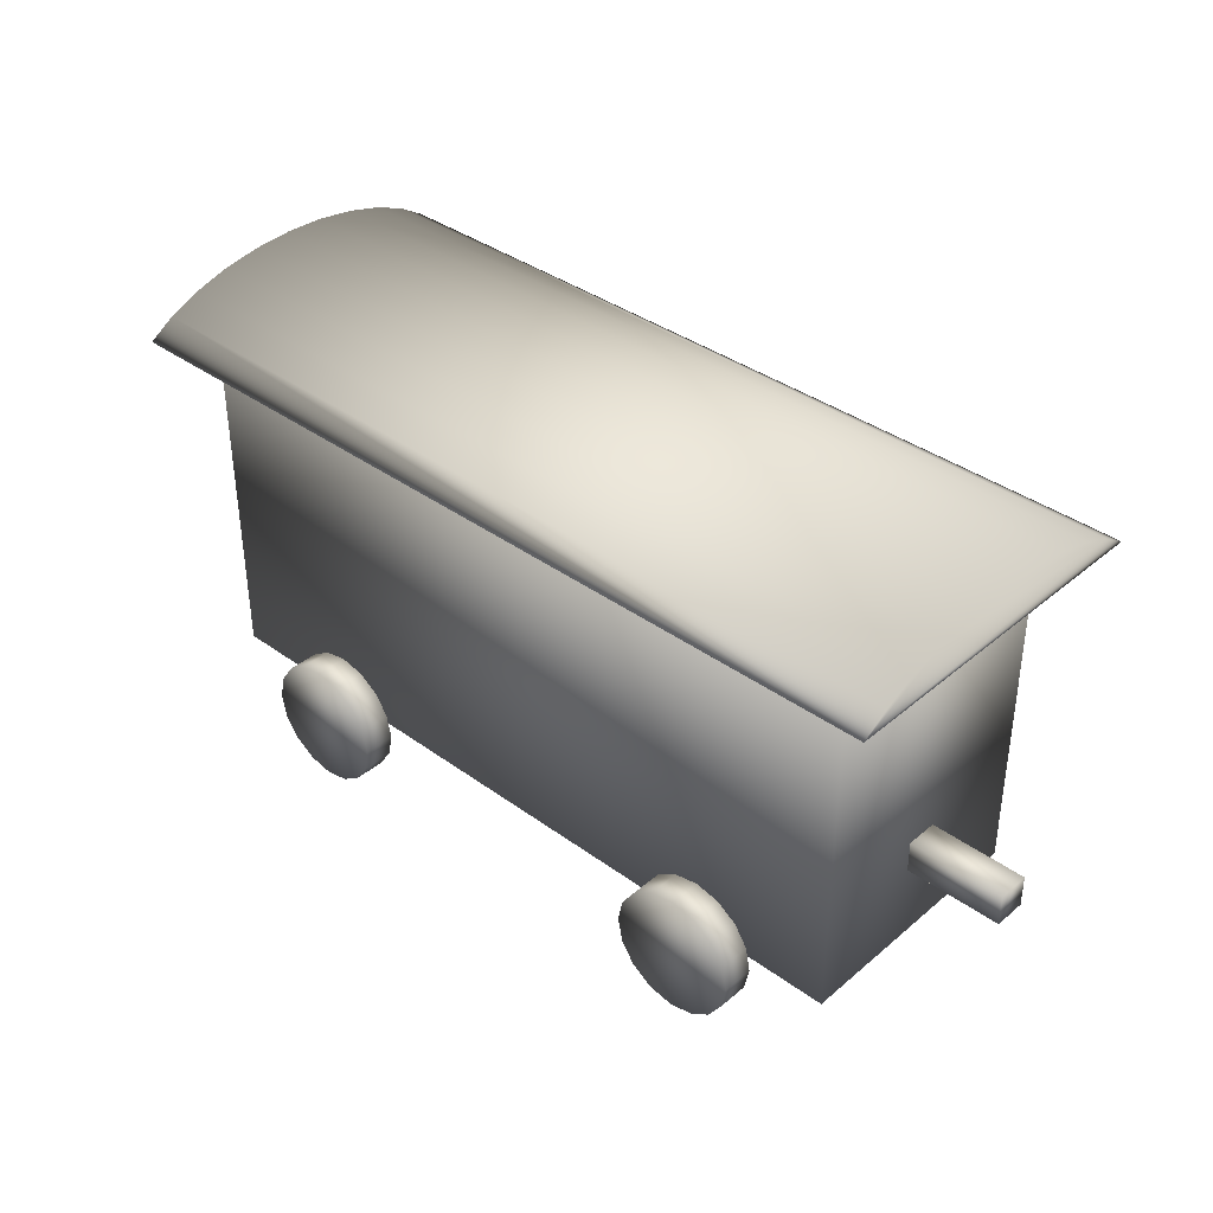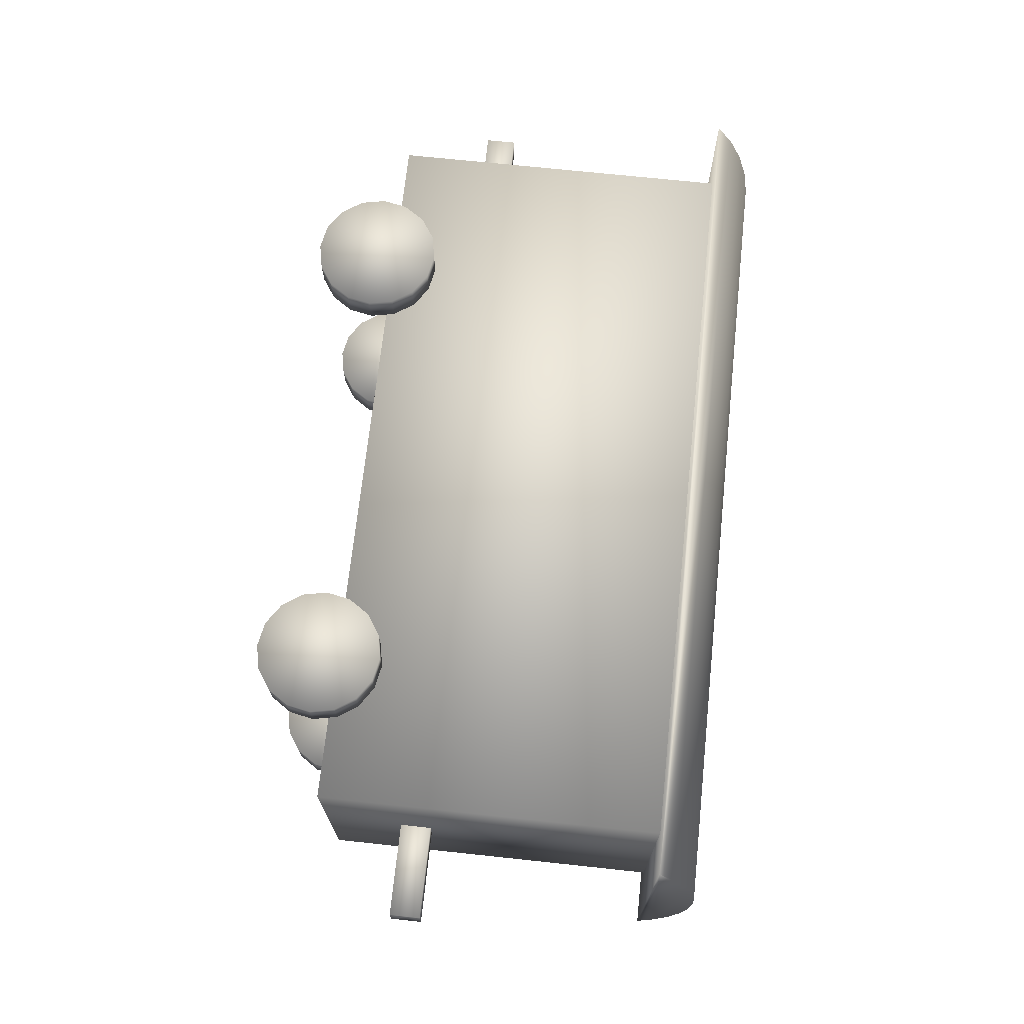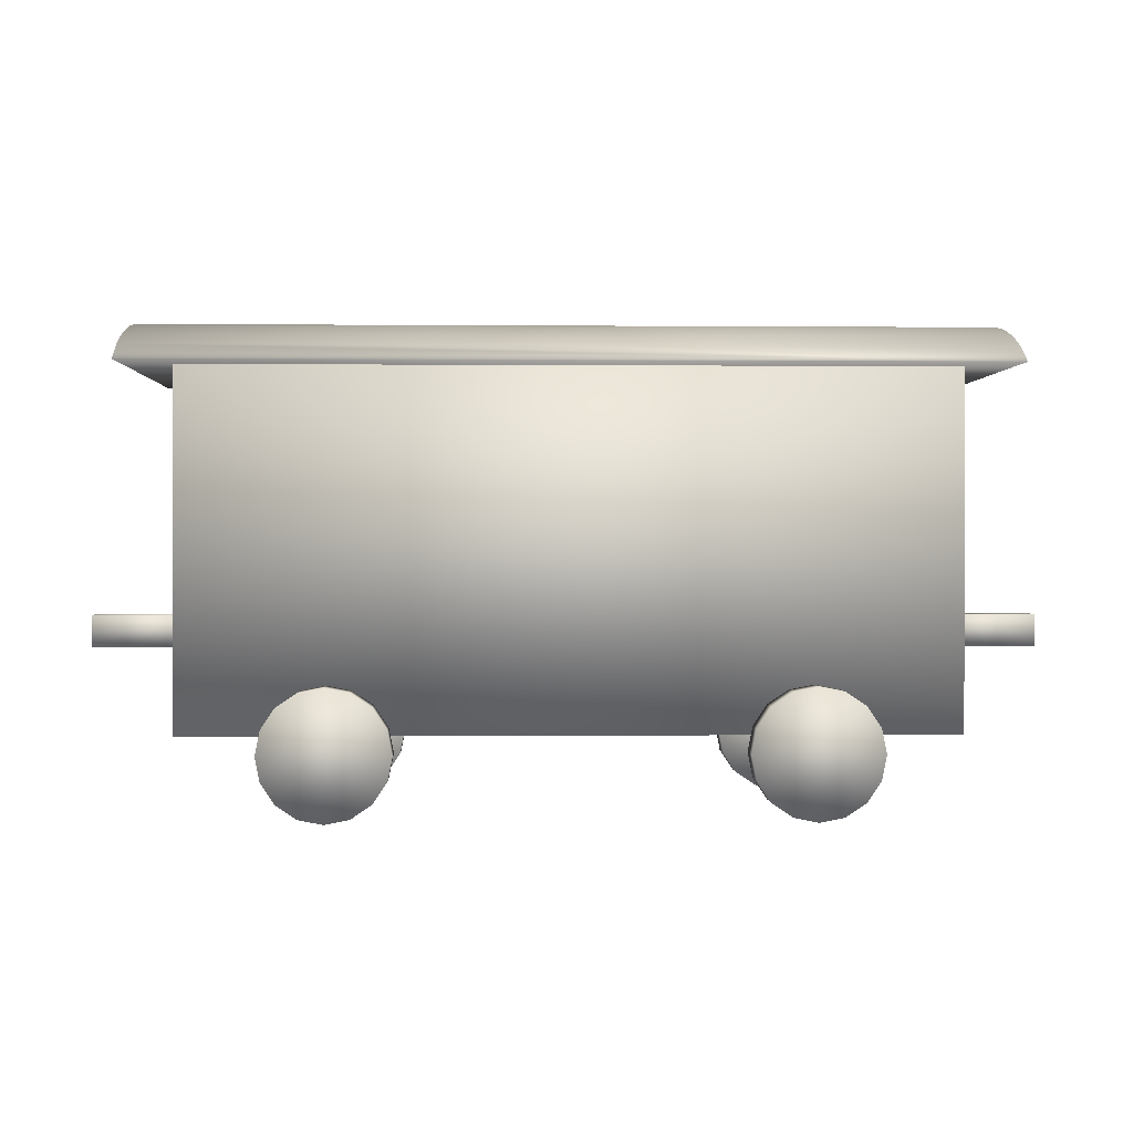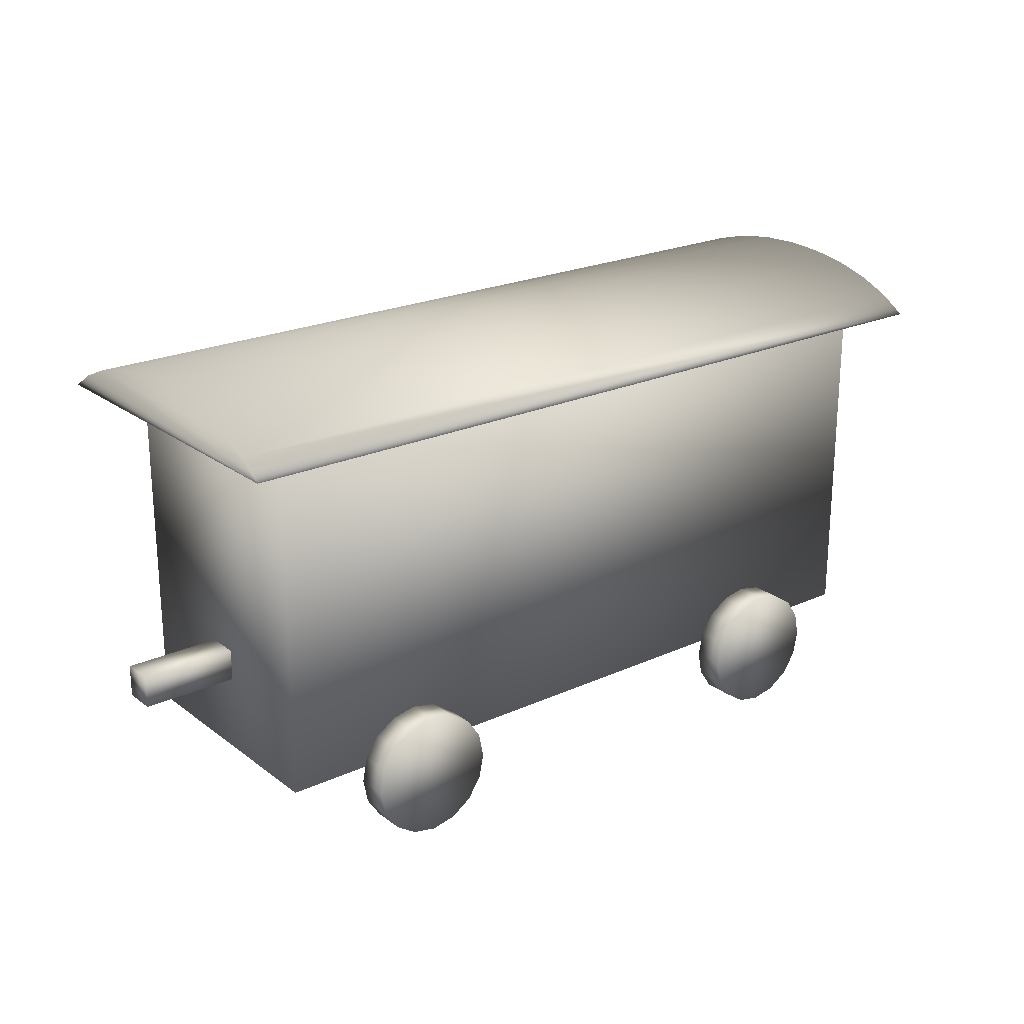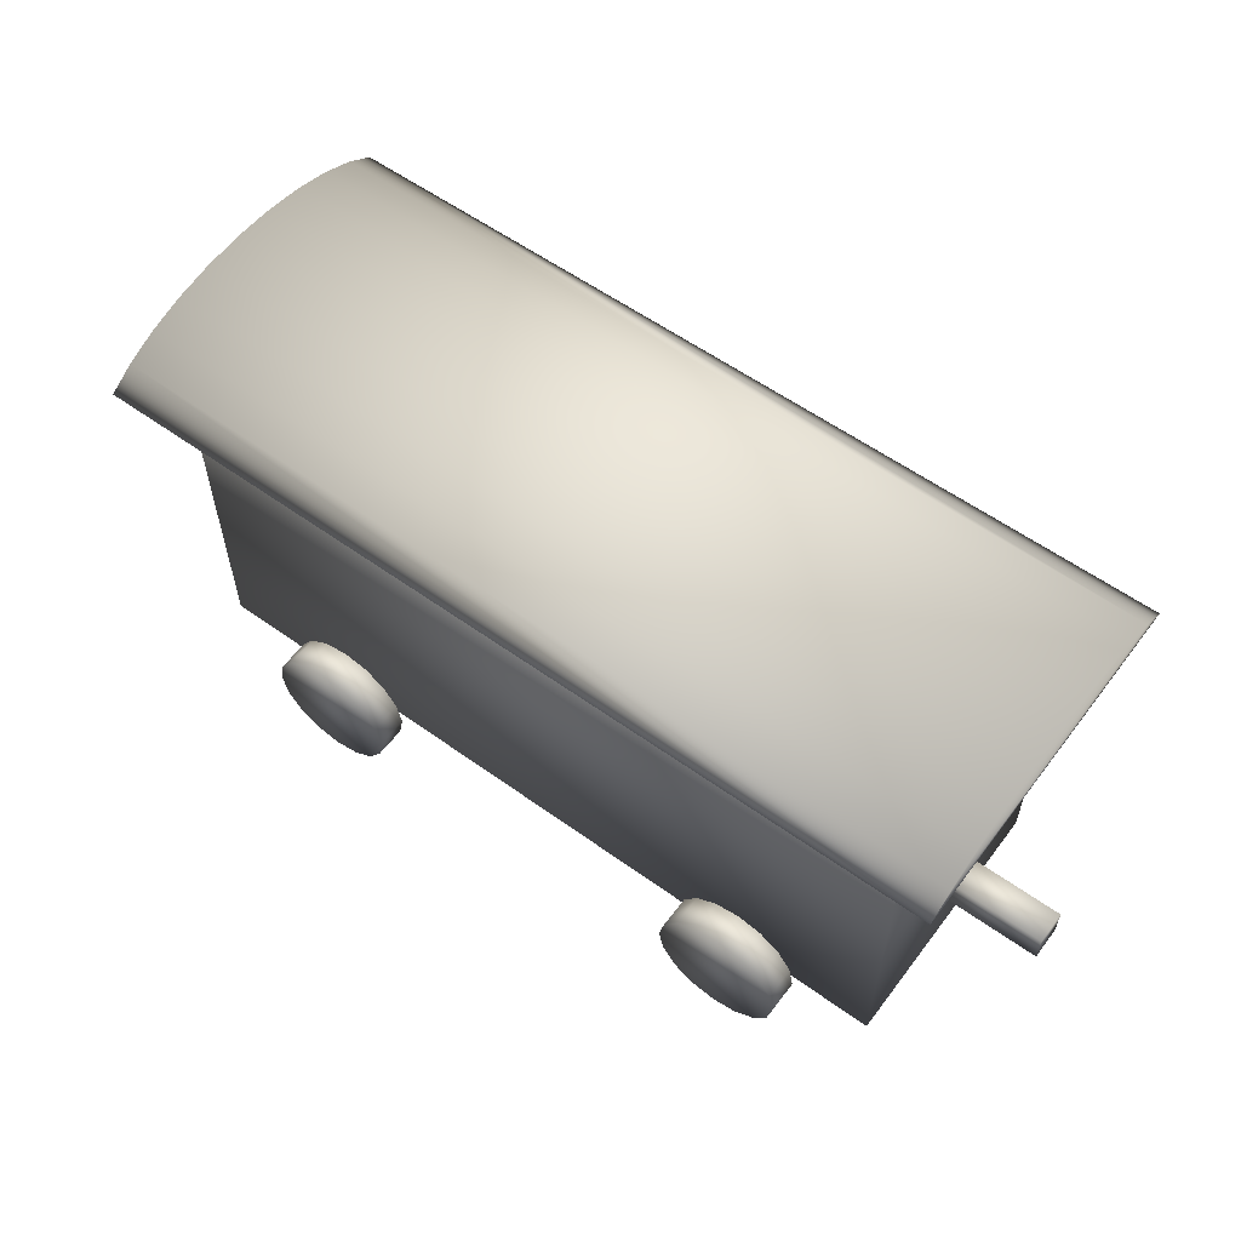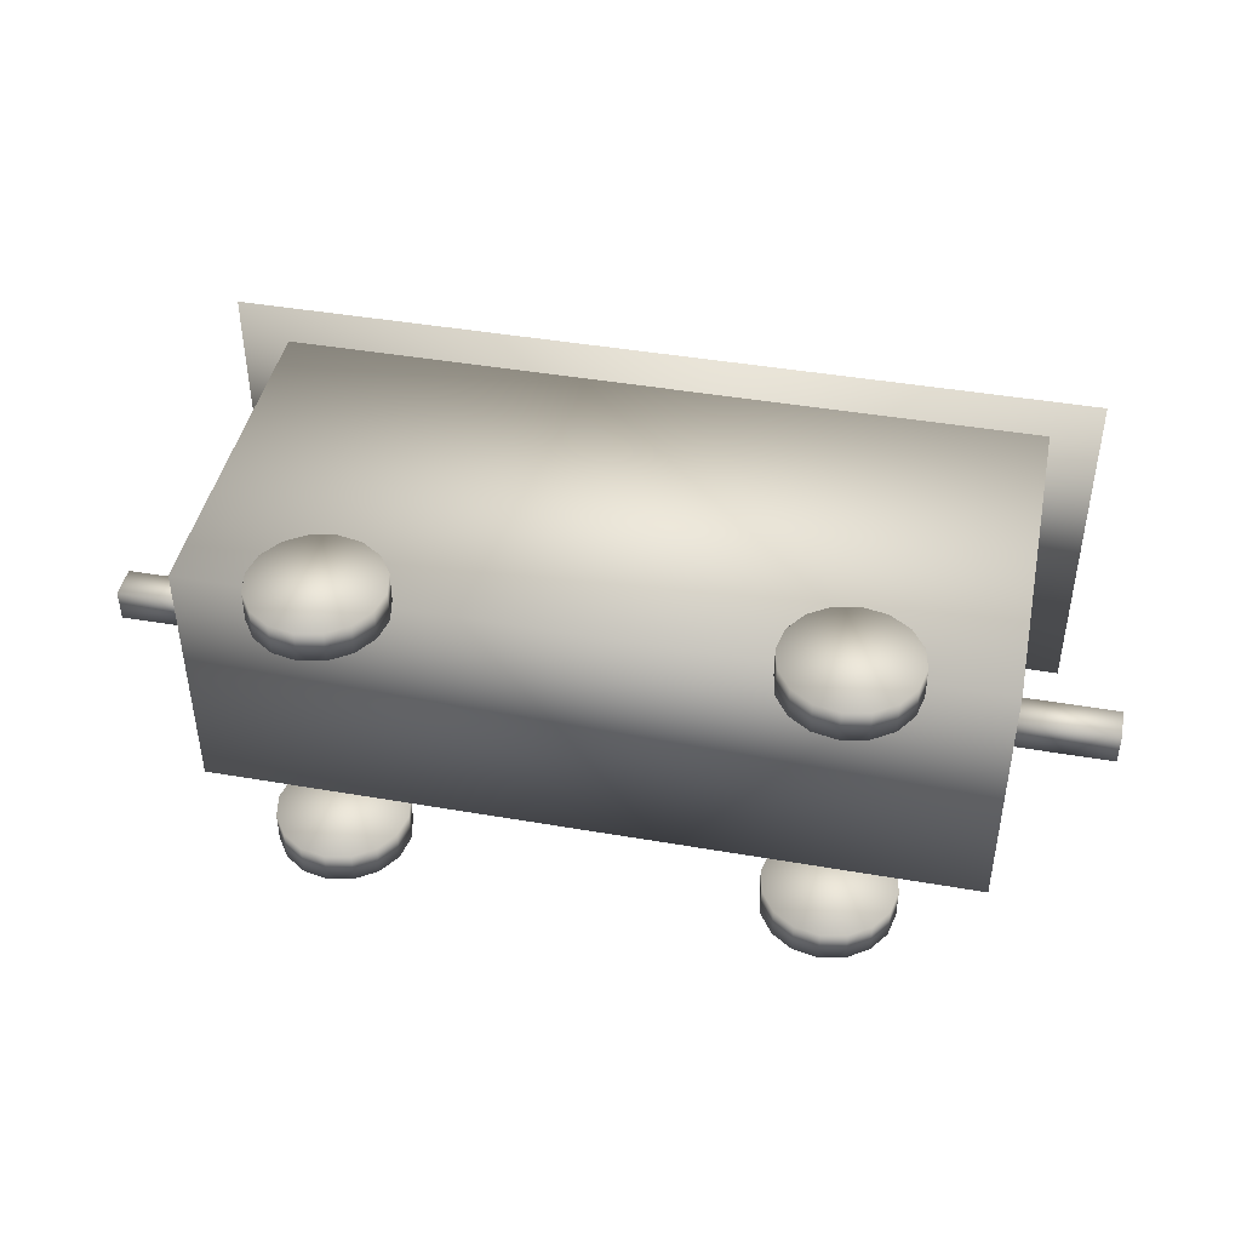
<metadata>
{"format":"obj","ext":"obj","renderer":"f3d","projection":"perspective","resolution":1024,"background":"white","views":[{"elev":37.5,"azim":42.9,"up":"+Y"},{"elev":70.3,"azim":96.1,"up":"+Z"},{"elev":0.3,"azim":177.9,"up":"+Y"},{"elev":22.4,"azim":-38.2,"up":"+Y"},{"elev":57.9,"azim":36.7,"up":"+Y"},{"elev":43.7,"azim":11.5,"up":"+Z"}]}
</metadata>
<code>
v 0.7335 0.1538 0.3346
v 0.2665 0.1538 0.07699
v 0.7335 0.1538 0.07699
v 0.2665 0.1538 0.3346
v 0.2419 0.1489 0.3668
v 0.7581 0.1489 0.3668
v 0.7581 0.1489 0.04479
v 0.2419 0.1489 0.04479
v 0.6879 0.04386 0.07699
v 0.6879 0.04386 0.3346
v 0.3121 0.04386 0.07699
v 0.3121 0.04386 0.3346
v 0.207 0.06476 0.07699
v 0.793 0.06476 0.3346
v 0.793 0.06476 0.07699
v 0.207 0.06476 0.3346
v 0.2665 0.1538 0.3668
v 0.7335 0.1538 0.3668
v 0.7335 0.1538 0.04479
v 0.2665 0.1538 0.04479
v 0.2912 0.1489 0.3346
v 0.7088 0.1489 0.07699
v 0.7088 0.1489 0.3346
v 0.2912 0.1489 0.07699
v 0.326 0.06476 0.04479
v 0.674 0.06476 0.3668
v 0.674 0.06476 0.04479
v 0.326 0.06476 0.3668
v 0.3121 0.1349 0.3346
v 0.3121 0.1349 0.07699
v 0.6879 0.1349 0.07699
v 0.6879 0.1349 0.3346
v 0.779 0.04386 0.04479
v 0.779 0.04386 0.3668
v 0.221 0.04386 0.04479
v 0.221 0.04386 0.3668
v 0.779 0.1349 0.04479
v 0.779 0.1349 0.3668
v 0.221 0.1349 0.04479
v 0.221 0.1349 0.3668
v 0.3309 0.08941 0.07699
v 0.6691 0.08941 0.3346
v 0.3309 0.08941 0.3346
v 0.6691 0.08941 0.07699
v 0.326 0.1141 0.3346
v 0.674 0.1141 0.07699
v 0.674 0.1141 0.3346
v 0.326 0.1141 0.07699
v 0.975 0.186 0.2219
v 0.1377 0.186 0.2219
v 0.8623 0.2182 0.2219
v 0.025 0.2182 0.2219
v 0.6879 0.1349 0.04479
v 0.326 0.06476 0.07699
v 0.2665 0.025 0.07699
v 0.3121 0.1349 0.3668
v 0.2912 0.0299 0.04479
v 0.207 0.1141 0.3346
v 0.207 0.1141 0.07699
v 0.3121 0.1349 0.04479
v 0.326 0.06476 0.3346
v 0.2665 0.025 0.3346
v 0.2912 0.0299 0.3668
v 0.975 0.186 0.1897
v 0.6879 0.1349 0.3668
v 0.025 0.186 0.1897
v 0.793 0.1141 0.07699
v 0.674 0.06476 0.07699
v 0.1377 0.2182 0.2219
v 0.7088 0.0299 0.3668
v 0.793 0.1141 0.3346
v 0.1377 0.186 0.1897
v 0.674 0.06476 0.3346
v 0.975 0.2182 0.2219
v 0.8623 0.2182 0.1897
v 0.8623 0.186 0.1897
v 0.025 0.2182 0.1897
v 0.7088 0.0299 0.04479
v 0.7335 0.025 0.3346
v 0.7335 0.025 0.07699
v 0.7335 0.025 0.04479
v 0.2419 0.0299 0.07699
v 0.2665 0.025 0.04479
v 0.326 0.1141 0.04479
v 0.674 0.1141 0.04479
v 0.221 0.1349 0.07699
v 0.7335 0.025 0.3668
v 0.779 0.1349 0.3346
v 0.7581 0.0299 0.3346
v 0.2665 0.025 0.3668
v 0.779 0.1349 0.07699
v 0.674 0.1141 0.3668
v 0.2419 0.0299 0.3346
v 0.7581 0.0299 0.07699
v 0.326 0.1141 0.3668
v 0.221 0.1349 0.3346
v 0.025 0.186 0.2219
v 0.8623 0.186 0.2219
v 0.207 0.06476 0.3668
v 0.793 0.06476 0.3668
v 0.793 0.06476 0.04479
v 0.207 0.06476 0.04479
v 0.7581 0.0299 0.04479
v 0.7581 0.0299 0.3668
v 0.2419 0.0299 0.04479
v 0.2419 0.0299 0.3668
v 0.3121 0.04386 0.04479
v 0.3121 0.04386 0.3668
v 0.6879 0.04386 0.04479
v 0.6879 0.04386 0.3668
v 0.6691 0.08941 0.04479
v 0.6691 0.08941 0.3668
v 0.3309 0.08941 0.3668
v 0.3309 0.08941 0.04479
v 0.2912 0.1489 0.04479
v 0.7088 0.1489 0.3668
v 0.7088 0.1489 0.04479
v 0.2912 0.1489 0.3668
v 0.7581 0.1489 0.3346
v 0.2419 0.1489 0.3346
v 0.2419 0.1489 0.07699
v 0.7581 0.1489 0.07699
v 0.7979 0.08941 0.3346
v 0.2021 0.08941 0.07699
v 0.7979 0.08941 0.07699
v 0.2021 0.08941 0.3346
v 0.1377 0.2182 0.1897
v 0.975 0.2182 0.1897
v 0.779 0.04386 0.07699
v 0.779 0.04386 0.3346
v 0.221 0.04386 0.07699
v 0.221 0.04386 0.3346
v 0.7088 0.0299 0.07699
v 0.7088 0.0299 0.3346
v 0.2912 0.0299 0.07699
v 0.2912 0.0299 0.3346
v 0.793 0.1141 0.3668
v 0.207 0.1141 0.04479
v 0.207 0.1141 0.3668
v 0.793 0.1141 0.04479
v 0.7979 0.08941 0.3668
v 0.2021 0.08941 0.04479
v 0.2021 0.08941 0.3668
v 0.7979 0.08941 0.04479
v 0.0733 0.4997 0.1198
v 0.0733 0.4896 0.318
v 0.0733 0.5081 0.2007
v 0.0733 0.5059 0.1594
v 0.9267 0.476 0.05127
v 0.9267 0.4896 0.08328
v 0.0733 0.4594 0.3763
v 0.9267 0.4997 0.2815
v 0.9267 0.4896 0.318
v 0.9267 0.4594 0.3763
v 0.0733 0.5059 0.2419
v 0.0733 0.476 0.05127
v 0.9267 0.4997 0.1198
v 0.0733 0.4896 0.08328
v 0.9267 0.5059 0.2419
v 0.0733 0.476 0.35
v 0.9267 0.4594 0.025
v 0.0733 0.4594 0.025
v 0.0733 0.4997 0.2815
v 0.9267 0.5081 0.2007
v 0.9267 0.5059 0.1594
v 0.9267 0.476 0.35
v 0.8784 0.1055 0.3346
v 0.1216 0.4597 0.07699
v 0.8784 0.4597 0.07699
v 0.1216 0.1055 0.3346
v 0.8784 0.4597 0.3346
v 0.8784 0.1055 0.07699
v 0.1216 0.1055 0.07699
v 0.1216 0.4597 0.3346
f 98 74 49
f 98 75 51
f 98 64 76
f 51 128 74
f 76 128 75
f 49 128 64
f 50 127 72
f 66 127 77
f 52 127 69
f 97 72 66
f 97 77 52
f 97 69 50
f 129 80 22
f 27 78 37
f 7 3 19
f 37 122 7
f 140 91 37
f 144 67 140
f 101 125 144
f 33 15 101
f 103 129 33
f 81 94 103
f 78 80 81
f 109 133 78
f 27 9 109
f 111 68 27
f 85 44 111
f 53 46 85
f 117 31 53
f 19 22 117
f 10 79 119
f 104 70 18
f 6 1 119
f 38 119 88
f 137 88 71
f 141 71 123
f 100 123 14
f 34 14 130
f 104 130 89
f 87 89 79
f 70 79 134
f 110 134 10
f 26 10 73
f 112 73 42
f 92 42 47
f 65 47 32
f 116 32 23
f 18 23 1
f 11 55 121
f 105 57 20
f 8 2 121
f 39 121 86
f 138 86 59
f 142 59 124
f 102 124 13
f 35 13 131
f 105 131 82
f 83 82 55
f 57 55 135
f 107 135 11
f 25 11 54
f 114 54 41
f 84 41 48
f 60 48 30
f 115 30 24
f 20 24 2
f 132 62 21
f 28 63 40
f 5 4 17
f 40 120 5
f 139 96 40
f 143 58 139
f 99 126 143
f 36 16 99
f 106 132 36
f 90 93 106
f 63 62 90
f 108 136 63
f 28 12 108
f 113 61 28
f 95 43 113
f 56 45 95
f 118 29 56
f 17 21 118
f 74 98 51
f 75 98 76
f 64 98 49
f 128 51 75
f 128 76 64
f 128 49 74
f 127 50 69
f 127 66 72
f 127 52 77
f 72 97 50
f 77 97 66
f 69 97 52
f 91 3 122
f 15 67 125
f 80 129 94
f 68 133 9
f 31 44 46
f 91 22 3
f 129 67 15
f 68 80 133
f 22 44 31
f 129 91 67
f 44 80 68
f 129 22 91
f 22 80 44
f 117 7 19
f 111 53 85
f 78 27 109
f 33 81 103
f 140 101 144
f 117 37 7
f 27 53 111
f 33 78 81
f 37 101 140
f 27 117 53
f 101 78 33
f 27 37 117
f 37 78 101
f 3 7 122
f 122 37 91
f 91 140 67
f 67 144 125
f 125 101 15
f 15 33 129
f 129 103 94
f 94 81 80
f 80 78 133
f 133 109 9
f 9 27 68
f 68 111 44
f 44 85 46
f 46 53 31
f 31 117 22
f 22 19 3
f 32 1 23
f 73 47 42
f 79 10 134
f 14 89 130
f 88 123 71
f 32 119 1
f 10 47 73
f 14 79 89
f 119 123 88
f 10 32 47
f 123 79 14
f 10 119 32
f 119 79 123
f 137 6 38
f 34 141 100
f 70 104 87
f 112 110 26
f 116 92 65
f 137 18 6
f 104 141 34
f 112 70 110
f 18 92 116
f 104 137 141
f 92 70 112
f 104 18 137
f 18 70 92
f 1 6 18
f 119 38 6
f 88 137 38
f 71 141 137
f 123 100 141
f 14 34 100
f 130 104 34
f 89 87 104
f 79 70 87
f 134 110 70
f 10 26 110
f 73 112 26
f 42 92 112
f 47 65 92
f 32 116 65
f 23 18 116
f 30 2 24
f 54 48 41
f 55 11 135
f 13 82 131
f 86 124 59
f 30 121 2
f 11 48 54
f 13 55 82
f 121 124 86
f 11 30 48
f 124 55 13
f 11 121 30
f 121 55 124
f 138 8 39
f 35 142 102
f 57 105 83
f 114 107 25
f 115 84 60
f 138 20 8
f 105 142 35
f 114 57 107
f 20 84 115
f 105 138 142
f 84 57 114
f 105 20 138
f 20 57 84
f 2 8 20
f 121 39 8
f 86 138 39
f 59 142 138
f 124 102 142
f 13 35 102
f 131 105 35
f 82 83 105
f 55 57 83
f 135 107 57
f 11 25 107
f 54 114 25
f 41 84 114
f 48 60 84
f 30 115 60
f 24 20 115
f 96 4 120
f 16 58 126
f 62 132 93
f 61 136 12
f 29 43 45
f 96 21 4
f 132 58 16
f 61 62 136
f 21 43 29
f 132 96 58
f 43 62 61
f 132 21 96
f 21 62 43
f 118 5 17
f 113 56 95
f 63 28 108
f 36 90 106
f 139 99 143
f 118 40 5
f 28 56 113
f 36 63 90
f 40 99 139
f 28 118 56
f 99 63 36
f 28 40 118
f 40 63 99
f 4 5 120
f 120 40 96
f 96 139 58
f 58 143 126
f 126 99 16
f 16 36 132
f 132 106 93
f 93 90 62
f 62 63 136
f 136 108 12
f 12 28 61
f 61 113 43
f 43 95 45
f 45 56 29
f 29 118 21
f 21 17 4
f 152 164 149
f 158 148 146
f 149 162 161
f 150 156 149
f 157 158 150
f 165 145 157
f 164 148 165
f 159 147 164
f 152 155 159
f 153 163 152
f 166 146 153
f 154 160 166
f 161 151 154
f 153 154 166
f 164 152 159
f 150 165 157
f 154 149 161
f 152 154 153
f 150 164 165
f 152 149 154
f 149 164 150
f 156 151 162
f 148 158 145
f 163 147 155
f 151 146 160
f 158 151 156
f 163 148 147
f 158 146 151
f 146 148 163
f 162 149 156
f 156 150 158
f 158 157 145
f 145 165 148
f 148 164 147
f 147 159 155
f 155 152 163
f 163 153 146
f 146 166 160
f 160 154 151
f 151 161 162
f 170 171 167
f 170 168 174
f 170 172 173
f 174 169 171
f 173 169 168
f 167 169 172
f 171 170 174
f 168 170 173
f 172 170 167
f 169 174 168
f 169 173 172
f 169 167 171

</code>
